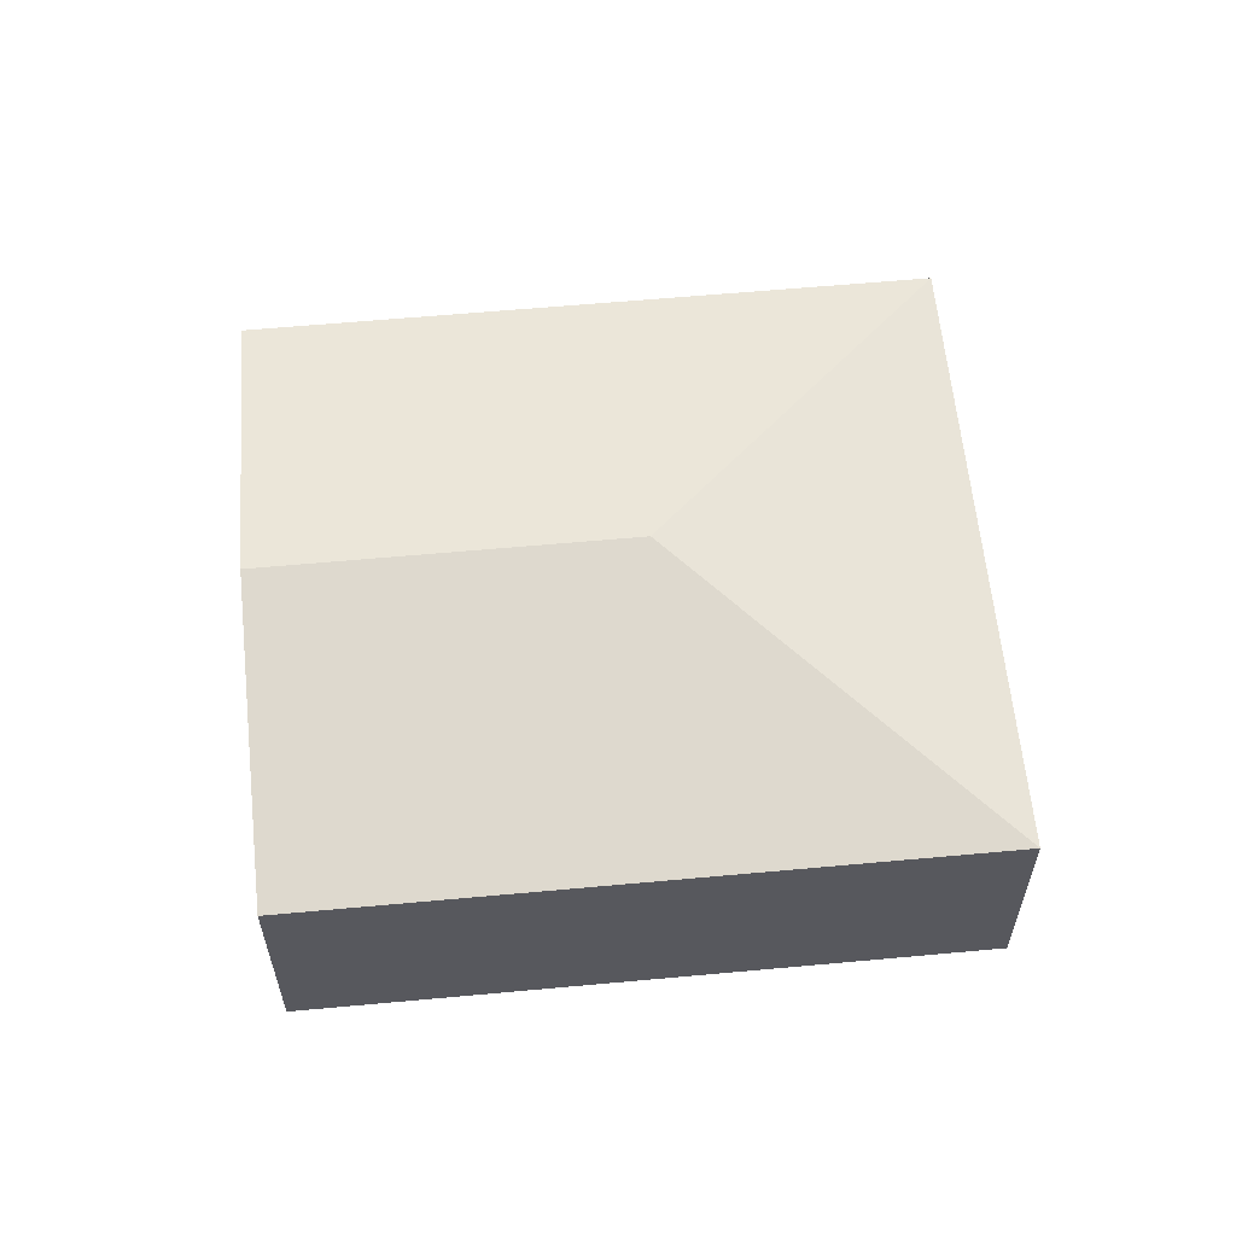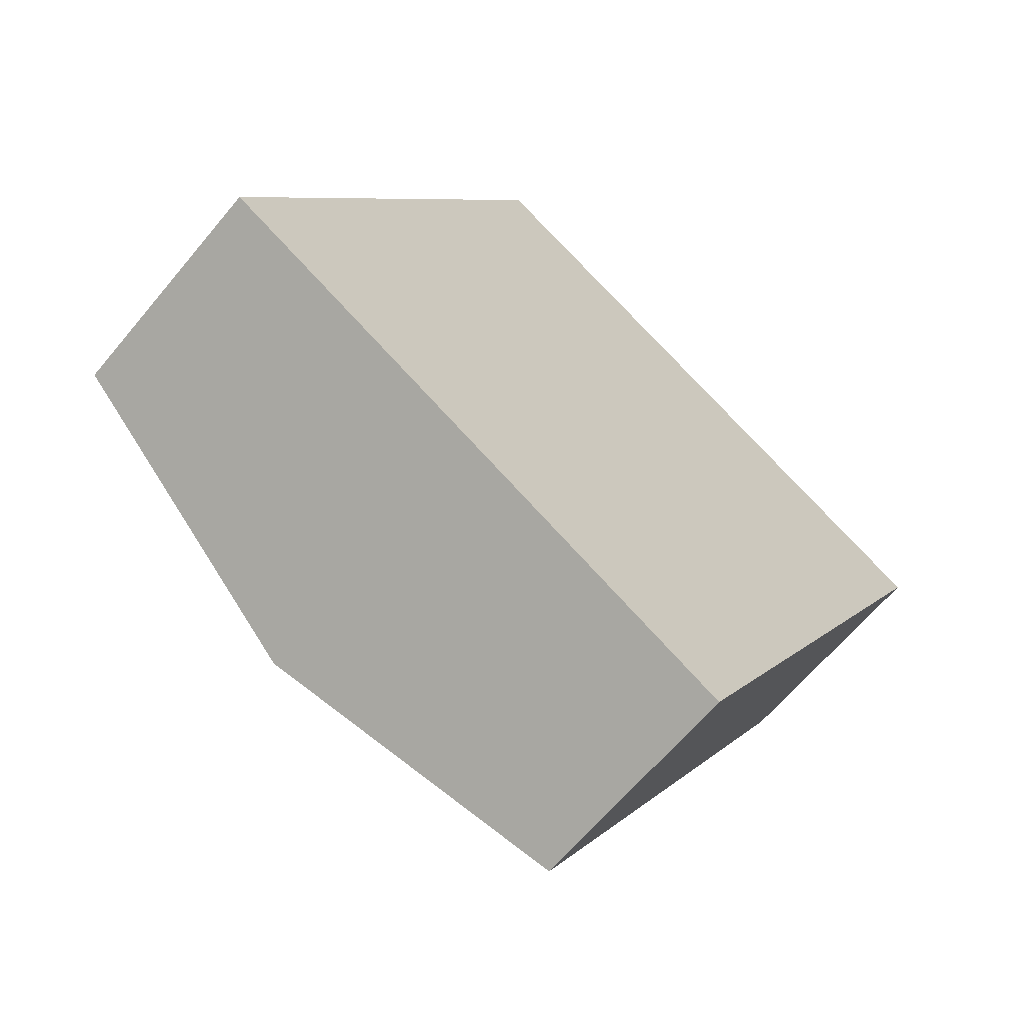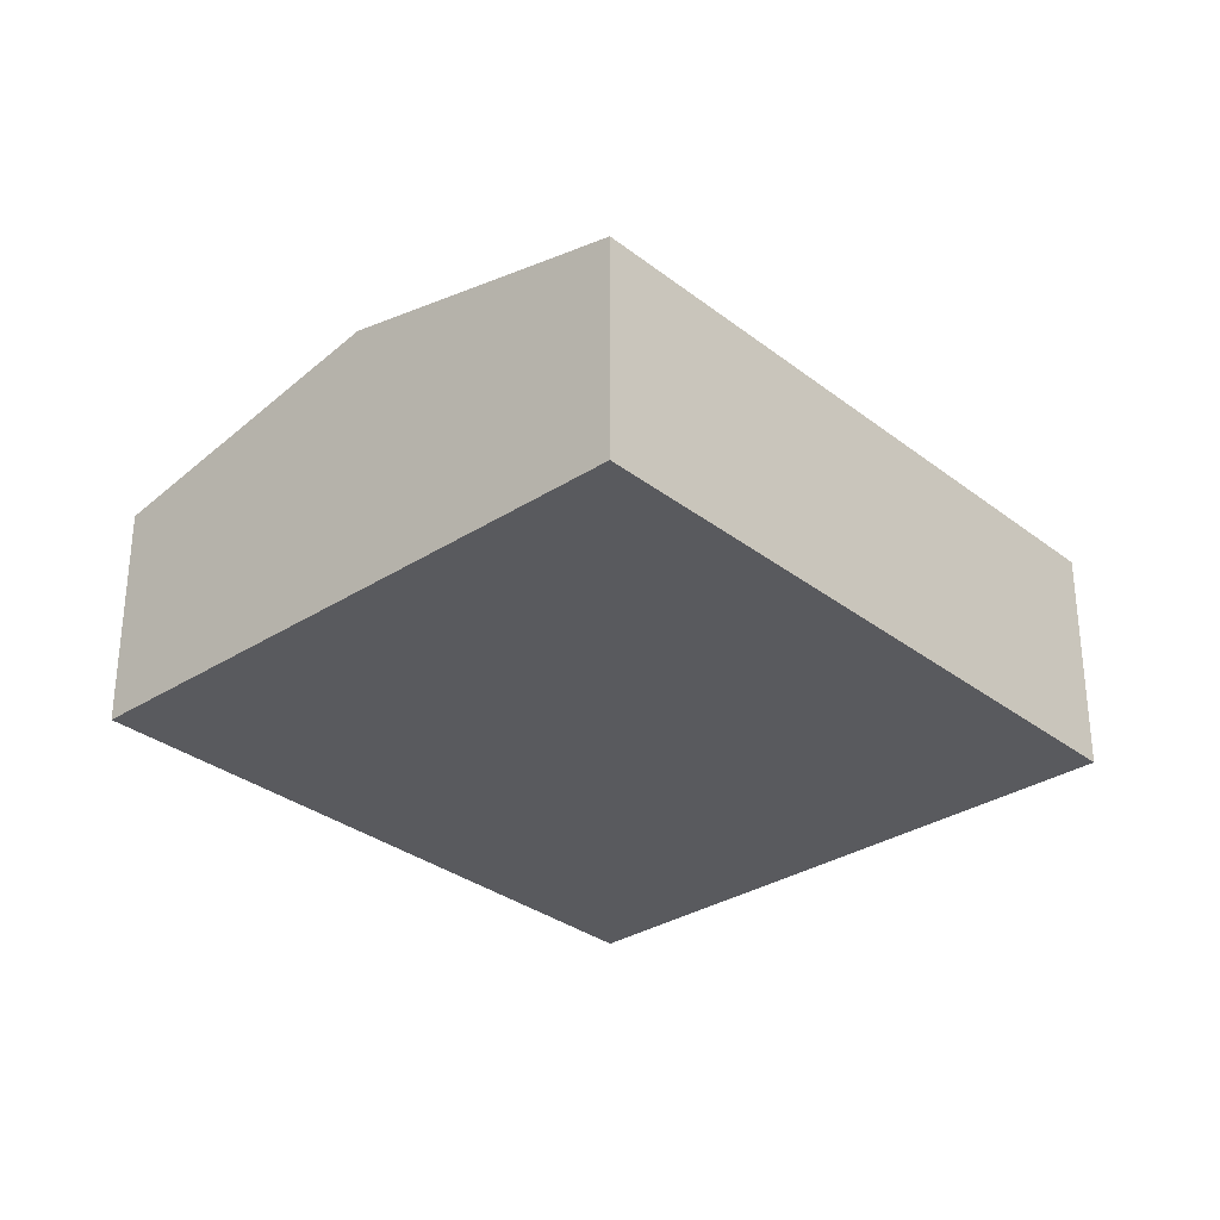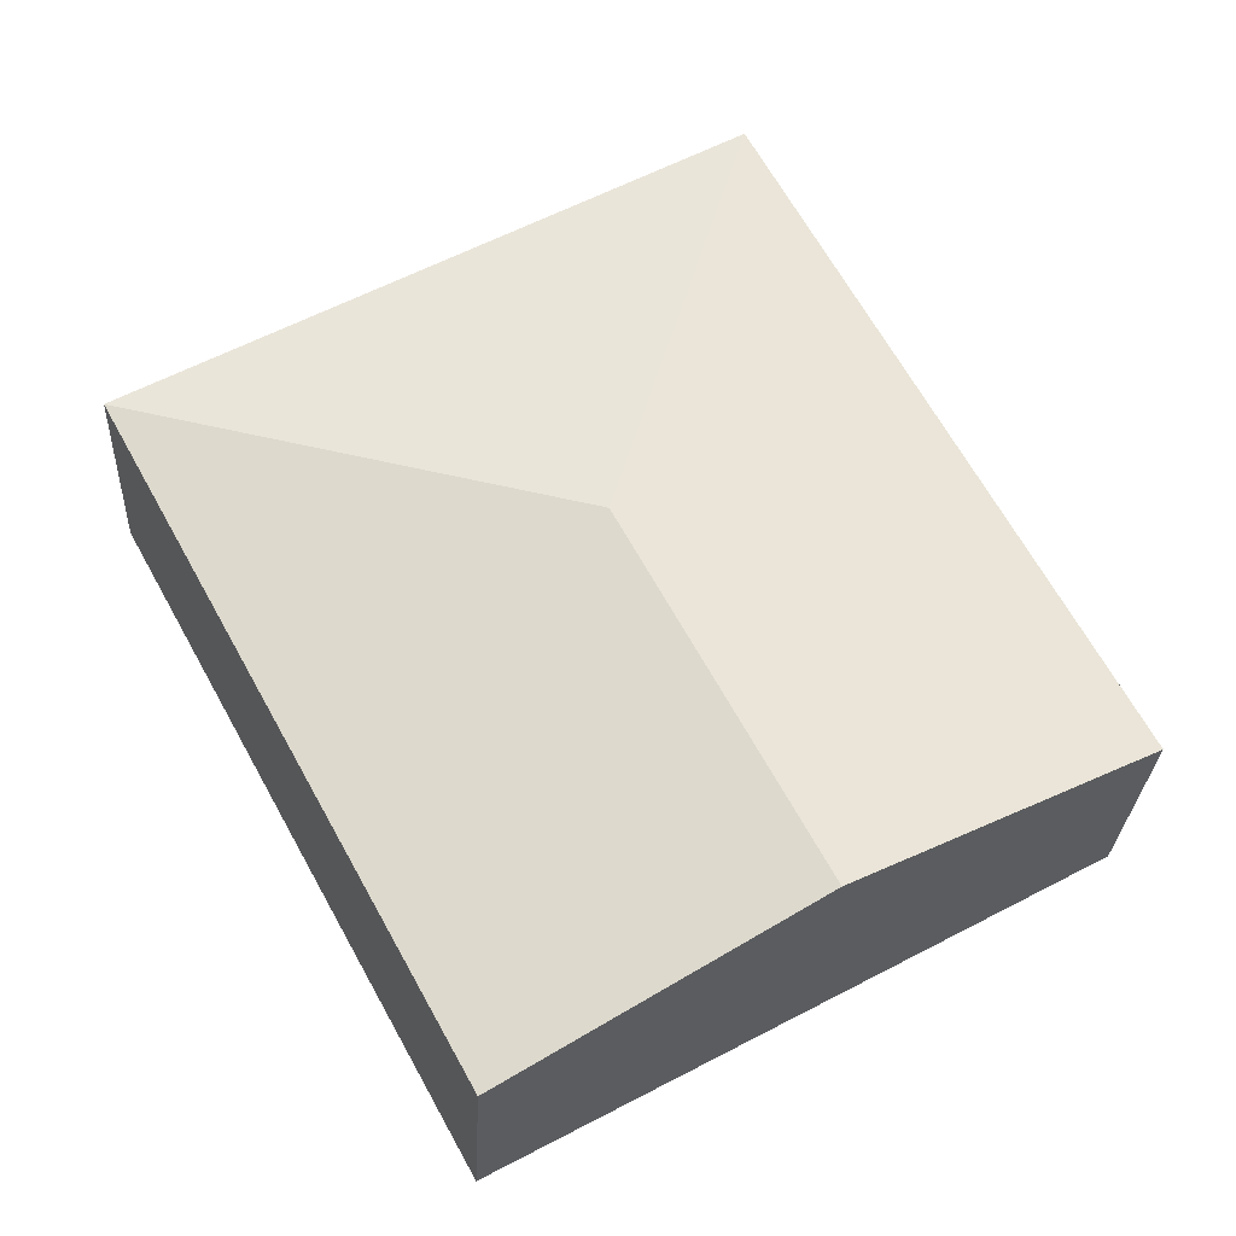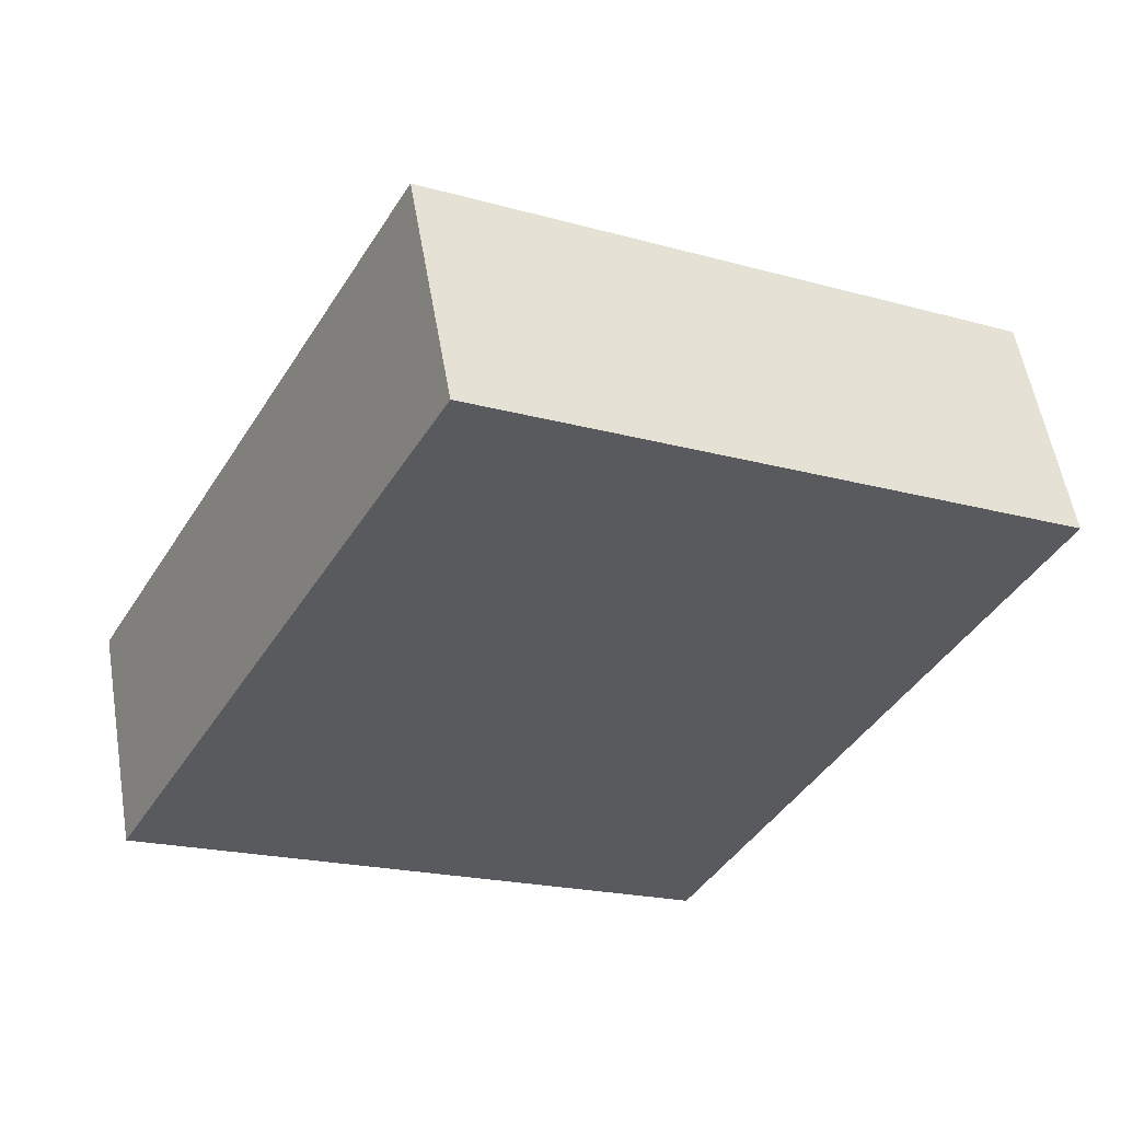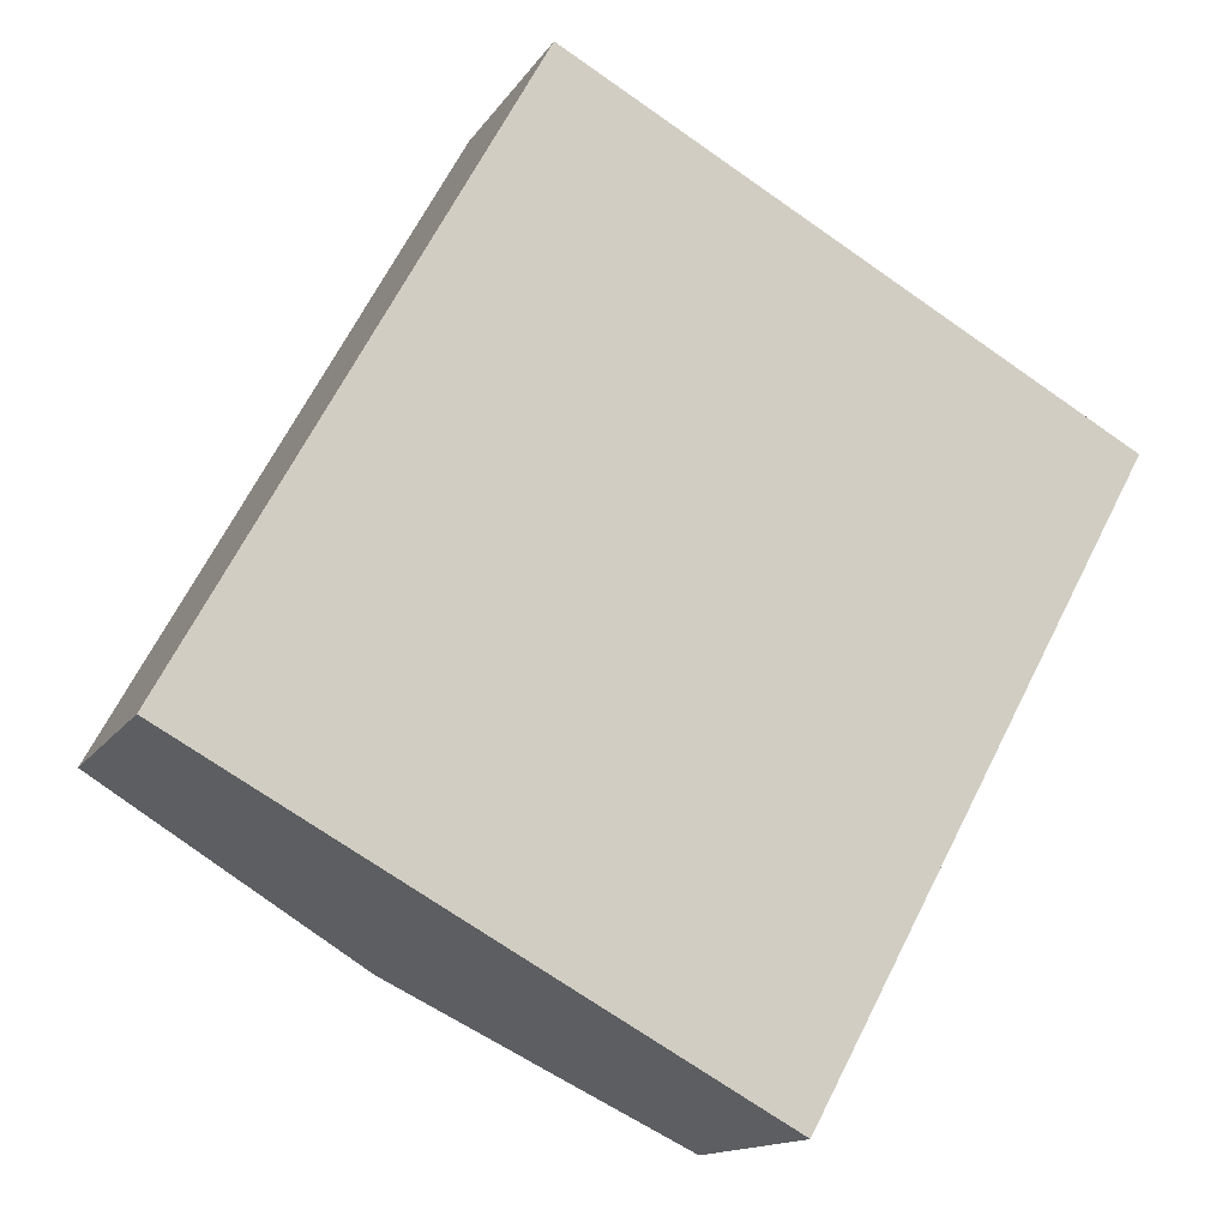
<metadata>
{"format":"obj","ext":"obj","renderer":"f3d","projection":"perspective","resolution":1024,"background":"white","views":[{"elev":60.2,"azim":-66.7,"up":"+Y"},{"elev":-63.7,"azim":-39.6,"up":"+Z"},{"elev":-31.4,"azim":-108.9,"up":"+Y"},{"elev":-27.1,"azim":177.2,"up":"+Z"},{"elev":55.4,"azim":-9.6,"up":"+Z"},{"elev":-14.0,"azim":-21.2,"up":"+Z"}]}
</metadata>
<code>
v  3.762 2.405 1.465
v  0 1.878 1.15e-16
v  2.73 1.878 4.99
v  2.279 2.405 -1.247
v  7.287 1.878 2.497
v  4.557 1.878 -2.494
v  0 0 0
v  2.73 -3.055e-16 4.99
v  7.287 -1.529e-16 2.497
v  4.557 1.527e-16 -2.494
v  2.279 7.636e-17 -1.247
g defaultobject
f 1 2 3
f 2 1 4
f 1 3 5
f 4 5 6
f 5 4 1
f 7 3 2
f 3 7 8
f 8 5 3
f 5 8 9
f 9 6 5
f 6 9 10
f 4 7 2
f 7 4 11
f 11 4 6
f 11 6 10
f 7 9 8
f 9 7 11
f 9 11 10

</code>
